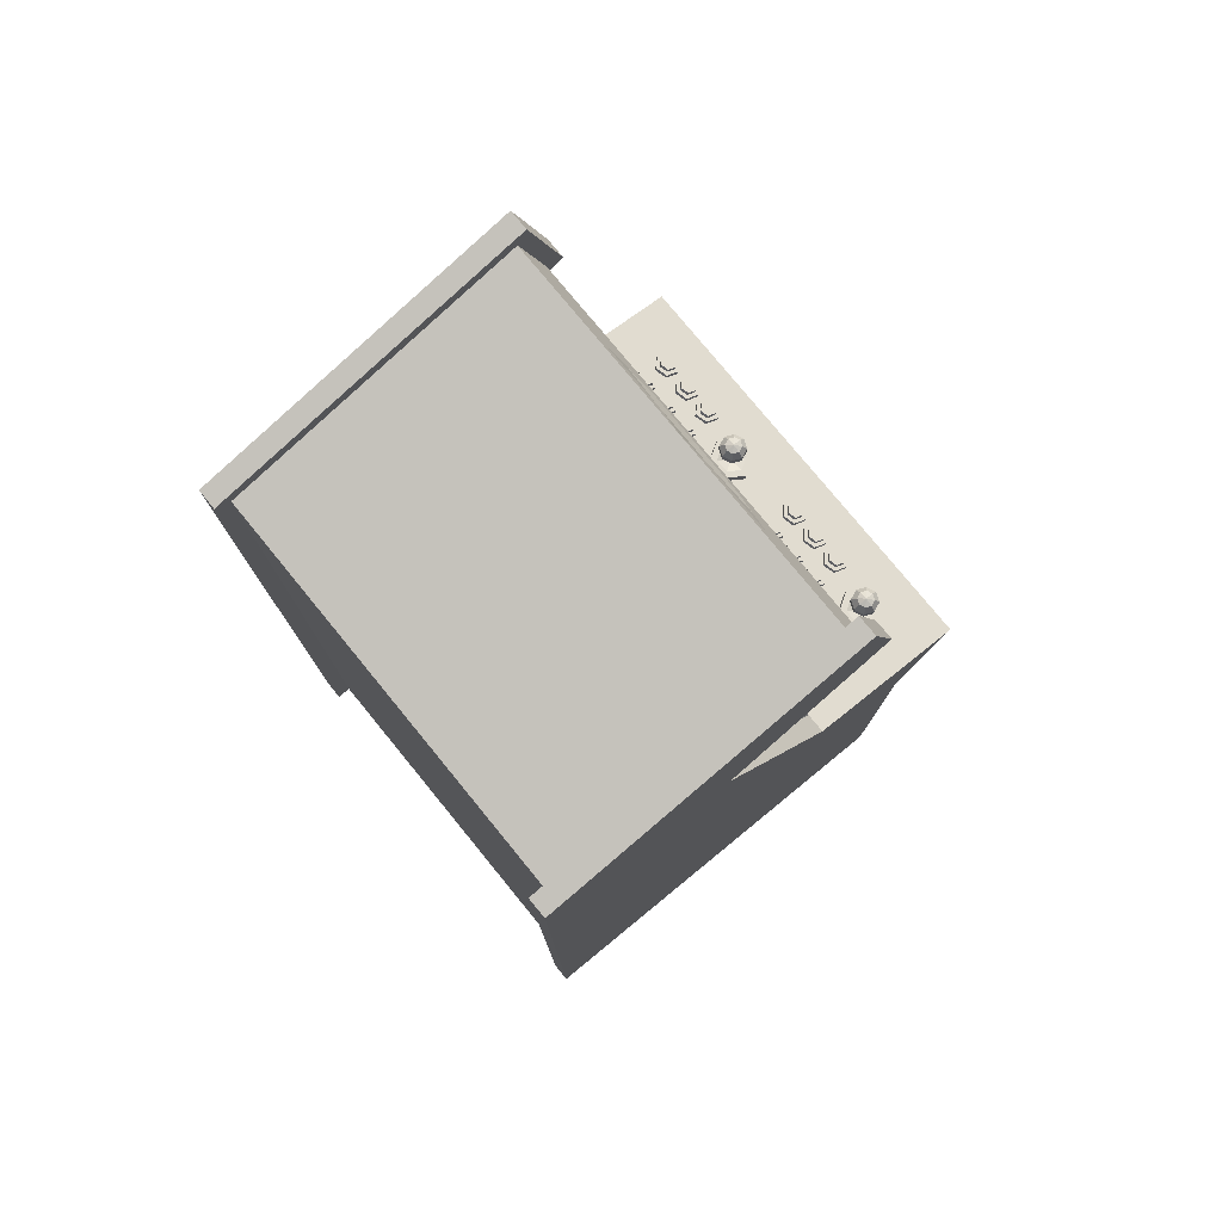
<metadata>
{"format":"obj","ext":"obj","renderer":"f3d","projection":"perspective","resolution":1024,"background":"white","views":[{"elev":77.9,"azim":-129.3,"up":"+Y"}]}
</metadata>
<code>
v -6.977 98.51 34.5
v -8.671 98.41 34.94
v -9.125 98.03 36.59
v -7.885 97.75 37.8
v -6.19 97.85 37.36
v -5.736 98.23 35.71
v -6.977 97.57 34.28
v -5.736 97.29 35.49
v -6.19 96.91 37.14
v -7.885 96.81 37.58
v -9.125 97.09 36.37
v -8.671 97.47 34.72
v -6.753 96.81 33.25
v -9.283 96.66 33.91
v -9.283 97.61 34.13
v -6.753 97.76 33.47
v -9.961 96.09 36.37
v -9.961 97.03 36.59
v -8.109 95.67 38.18
v -8.109 96.62 38.4
v -5.578 95.83 37.52
v -5.578 96.77 37.74
v -4.9 96.4 35.05
v -4.9 97.34 35.27
v 26.38 97.15 40.4
v 24.69 97.05 40.84
v 24.23 96.66 42.49
v 25.47 96.38 43.7
v 27.17 96.49 43.26
v 27.62 96.87 41.61
v 26.38 96.2 40.18
v 27.62 95.92 41.39
v 27.17 95.54 43.04
v 25.47 95.44 43.48
v 24.23 95.72 42.28
v 24.69 96.1 40.63
v 26.61 95.45 39.15
v 24.08 95.3 39.81
v 24.08 96.24 40.03
v 26.61 96.39 39.37
v 23.4 94.72 42.28
v 23.4 95.67 42.49
v 25.25 94.31 44.08
v 25.25 95.25 44.3
v 27.78 94.46 43.42
v 27.78 95.4 43.64
v 28.46 95.03 40.95
v 28.46 95.98 41.17
v 20.15 97.15 40.4
v 18.46 97.05 40.84
v 18 96.66 42.49
v 19.24 96.38 43.7
v 20.94 96.49 43.26
v 21.39 96.87 41.61
v 20.15 96.2 40.18
v 21.39 95.92 41.39
v 20.94 95.54 43.04
v 19.24 95.44 43.48
v 18 95.72 42.28
v 18.46 96.1 40.63
v 20.38 95.45 39.15
v 17.85 95.3 39.81
v 17.85 96.24 40.03
v 20.38 96.39 39.37
v 17.17 94.72 42.28
v 17.17 95.67 42.49
v 19.02 94.31 44.08
v 19.02 95.25 44.3
v 21.55 94.46 43.42
v 21.55 95.4 43.64
v 22.23 95.03 40.95
v 22.23 95.98 41.17
v 20.15 98.51 34.5
v 18.46 98.41 34.94
v 18 98.03 36.59
v 19.24 97.75 37.8
v 20.94 97.85 37.36
v 21.39 98.23 35.71
v 20.15 97.57 34.28
v 21.39 97.29 35.49
v 20.94 96.91 37.14
v 19.24 96.81 37.58
v 18 97.09 36.37
v 18.46 97.47 34.72
v 20.38 96.81 33.25
v 17.85 96.66 33.91
v 17.85 97.61 34.13
v 20.38 97.76 33.47
v 17.17 96.09 36.37
v 17.17 97.03 36.59
v 19.02 95.67 38.18
v 19.02 96.62 38.4
v 21.55 95.83 37.52
v 21.55 96.77 37.74
v 22.23 96.4 35.05
v 22.23 97.34 35.27
v -13.26 97.15 40.4
v -14.96 97.05 40.84
v -15.41 96.66 42.49
v -14.17 96.38 43.7
v -12.48 96.49 43.26
v -12.02 96.87 41.61
v -13.26 96.2 40.18
v -12.02 95.92 41.39
v -12.48 95.54 43.04
v -14.17 95.44 43.48
v -15.41 95.72 42.28
v -14.96 96.1 40.63
v -13.04 95.45 39.15
v -15.57 95.3 39.81
v -15.57 96.24 40.03
v -13.04 96.39 39.37
v -16.25 94.72 42.28
v -16.25 95.67 42.49
v -14.4 94.31 44.08
v -14.4 95.25 44.3
v -11.86 94.46 43.42
v -11.86 95.4 43.64
v -11.19 95.03 40.95
v -11.19 95.98 41.17
v 32.67 98.51 34.5
v 30.97 98.41 34.94
v 30.52 98.03 36.59
v 31.76 97.75 37.8
v 33.45 97.85 37.36
v 33.91 98.23 35.71
v 32.67 97.57 34.28
v 33.91 97.29 35.49
v 33.45 96.91 37.14
v 31.76 96.81 37.58
v 30.52 97.09 36.37
v 30.97 97.47 34.72
v 32.89 96.81 33.25
v 30.36 96.66 33.91
v 30.36 97.61 34.13
v 32.89 97.76 33.47
v 29.68 96.09 36.37
v 29.68 97.03 36.59
v 31.54 95.67 38.18
v 31.54 96.62 38.4
v 34.07 95.83 37.52
v 34.07 96.77 37.74
v 34.75 96.4 35.05
v 34.75 97.34 35.27
v 32.67 97.15 40.4
v 30.97 97.05 40.84
v 30.52 96.66 42.49
v 31.76 96.38 43.7
v 33.45 96.49 43.26
v 33.91 96.87 41.61
v 32.67 96.2 40.18
v 33.91 95.92 41.39
v 33.45 95.54 43.04
v 31.76 95.44 43.48
v 30.52 95.72 42.28
v 30.97 96.1 40.63
v 32.89 95.45 39.15
v 30.36 95.3 39.81
v 30.36 96.24 40.03
v 32.89 96.39 39.37
v 29.68 94.72 42.28
v 29.68 95.67 42.49
v 31.54 94.31 44.08
v 31.54 95.25 44.3
v 34.07 94.46 43.42
v 34.07 95.4 43.64
v 34.75 95.03 40.95
v 34.75 95.98 41.17
v 26.38 98.51 34.5
v 24.69 98.41 34.94
v 24.23 98.03 36.59
v 25.47 97.75 37.8
v 27.17 97.85 37.36
v 27.62 98.23 35.71
v 26.38 97.57 34.28
v 27.62 97.29 35.49
v 27.17 96.91 37.14
v 25.47 96.81 37.58
v 24.23 97.09 36.37
v 24.69 97.47 34.72
v 26.61 96.81 33.25
v 24.08 96.66 33.91
v 24.08 97.61 34.13
v 26.61 97.76 33.47
v 23.4 96.09 36.37
v 23.4 97.03 36.59
v 25.25 95.67 38.18
v 25.25 96.62 38.4
v 27.78 95.83 37.52
v 27.78 96.77 37.74
v 28.46 96.4 35.05
v 28.46 97.34 35.27
v -19.49 97.15 40.4
v -21.19 97.05 40.84
v -21.64 96.66 42.49
v -20.4 96.38 43.7
v -18.71 96.49 43.26
v -18.25 96.87 41.61
v -19.49 96.2 40.18
v -18.25 95.92 41.39
v -18.71 95.54 43.04
v -20.4 95.44 43.48
v -21.64 95.72 42.28
v -21.19 96.1 40.63
v -19.27 95.45 39.15
v -21.8 95.3 39.81
v -21.8 96.24 40.03
v -19.27 96.39 39.37
v -22.48 94.72 42.28
v -22.48 95.67 42.49
v -20.63 94.31 44.08
v -20.63 95.25 44.3
v -18.09 94.46 43.42
v -18.09 95.4 43.64
v -17.42 95.03 40.95
v -17.42 95.98 41.17
v 40.75 0 37.01
v 40.75 90.73 46.42
v 40.75 41.67 -46.42
v 40.75 0 -46.42
v 40.75 71.36 37.01
v 40.75 98.09 14.56
v 40.75 153.9 -14.01
v 40.75 174.1 -46.42
v 40.75 170.4 19.94
v 40.75 189.1 14.56
v 44.87 100.7 16.59
v 44.87 70.67 40.01
v 44.87 84.72 -49.42
v 44.87 -1e-06 -49.42
v 44.87 0 40.01
v 44.87 92.81 50.76
v 44.87 176.4 -49.42
v 44.87 152.6 -9.941
v 44.87 192.7 16.65
v 44.87 168.8 23.53
v 40.75 41.67 -49.42
v 40.75 0 -49.42
v 40.75 0 40.01
v 40.75 70.67 40.01
v 40.75 92.81 50.76
v 40.75 100.7 16.59
v 40.75 176.4 -49.42
v 40.75 152.6 -9.941
v 40.75 192.7 16.65
v 40.75 168.8 23.53
v 40.75 89.42 49.12
v 35.83 101.5 12.83
v 35.83 150.6 -12.28
v 44.87 27.46 -22.81
v 44.87 27.46 15.4
v 44.87 43.38 -7.796
v 44.87 41.88 1.873
v 44.87 38.58 -27.98
v 44.87 45.13 -49.42
v 44.87 18.42 -49.42
v 44.87 17.1 40.01
v 44.87 38.5 21.69
v 44.87 41.46 40.01
v 44.87 181.9 -27.34
v 44.87 191 9.945
v 44.87 161.6 8.554
v 44.87 120.4 6.534
v 44.87 23.67 -26.47
v 44.87 23.72 18.75
v -40.75 -0 37.01
v -40.75 90.73 46.42
v -40.75 41.67 -46.42
v -40.75 -0 -46.42
v -40.75 71.36 37.01
v -40.75 98.09 14.56
v -40.75 153.9 -14.01
v -40.75 174.1 -46.42
v -40.75 170.4 19.94
v -40.75 189.1 14.56
v -44.87 100.7 16.59
v -44.87 70.67 40.01
v -44.87 84.72 -49.42
v -44.87 -1e-06 -49.42
v -44.87 -0 40.01
v -44.87 92.81 50.76
v -44.87 176.4 -49.42
v -44.87 152.6 -9.941
v -44.87 192.7 16.65
v -44.87 168.8 23.53
v -40.75 41.67 -49.42
v -40.75 0 -49.42
v -40.75 0 40.01
v -40.75 70.67 40.01
v -40.75 92.81 50.76
v -40.75 100.7 16.59
v -40.75 176.4 -49.42
v -40.75 152.6 -9.941
v -40.75 192.7 16.65
v -40.75 168.8 23.53
v -40.75 89.42 49.12
v -35.83 101.5 12.83
v -35.83 150.6 -12.28
v -44.87 27.46 -22.81
v -44.87 27.46 15.4
v -44.87 43.38 -7.796
v -44.87 41.88 1.873
v -44.87 38.58 -27.98
v -44.87 45.13 -49.42
v -44.87 18.42 -49.42
v -44.87 17.1 40.01
v -44.87 38.5 21.69
v -44.87 41.46 40.01
v -44.87 181.9 -27.34
v -44.87 191 9.945
v -44.87 161.6 8.554
v -44.87 120.4 6.534
v -44.87 23.67 -26.47
v -44.87 23.72 18.75
v 0 189.1 14.56
v 0 170.4 19.94
v 10.76 175 18.61
v 20.82 184.5 15.89
v -2e-06 175 18.61
v -20.82 184.5 15.89
v -10.76 175 18.61
v 5.204 184.5 15.89
v -1e-06 179.6 16.57
v -5.204 184.5 15.89
v -15.79 179.8 17.25
v 15.79 179.8 17.25
v -4.68 27.78 37.01
v -4.68 43.58 37.01
v 4.68 27.78 37.01
v 4.68 43.58 37.01
v -4.398 28.26 40.69
v -4.398 43.1 40.69
v 4.398 28.26 40.69
v 4.398 43.1 40.69
v -1.038 29.68 40.69
v -1.038 41.67 40.69
v 1.038 29.68 40.69
v 1.038 41.67 40.69
v -1.038 36.88 40.69
v -1.038 34.48 40.69
v 1.038 34.48 40.69
v 1.038 36.88 40.69
v -1.038 36.88 39.39
v -1.038 41.67 39.39
v 1.038 36.88 39.39
v 1.038 41.67 39.39
v 1.038 34.48 39.39
v -1.038 34.48 39.39
v -1.038 29.68 39.39
v 1.038 29.68 39.39
v 8.636 96.38 38.62
v 10.15 97.79 36.2
v 11.71 97.19 38.78
v 10.19 96.59 41.39
v 7.118 96.58 41.41
v 5.563 97.18 38.83
v 7.081 97.78 36.22
v 10.9 96.51 34.55
v 6.313 96.5 34.58
v 6.313 98.08 34.95
v 10.9 98.08 34.92
v 4.046 95.6 38.47
v 4.046 97.18 38.84
v 6.368 94.71 42.33
v 6.368 96.28 42.69
v 10.96 94.72 42.3
v 10.96 96.29 42.66
v 13.23 95.62 38.41
v 13.23 97.19 38.77
v -31.01 96.38 38.62
v -29.49 97.79 36.2
v -27.94 97.19 38.78
v -29.45 96.59 41.39
v -32.53 96.58 41.41
v -34.08 97.18 38.83
v -32.56 97.78 36.22
v -28.74 96.51 34.55
v -33.33 96.5 34.58
v -33.33 98.08 34.95
v -28.74 98.08 34.92
v -35.6 95.6 38.47
v -35.6 97.18 38.84
v -33.28 94.71 42.33
v -33.28 96.28 42.69
v -28.69 94.72 42.3
v -28.69 96.29 42.66
v -26.42 95.62 38.41
v -26.42 97.19 38.77
v -13.26 98.51 34.5
v -14.96 98.41 34.94
v -15.41 98.03 36.59
v -14.17 97.75 37.8
v -12.48 97.85 37.36
v -12.02 98.23 35.71
v -13.26 97.57 34.28
v -12.02 97.29 35.49
v -12.48 96.91 37.14
v -14.17 96.81 37.58
v -15.41 97.09 36.37
v -14.96 97.47 34.72
v -13.04 96.81 33.25
v -15.57 96.66 33.91
v -15.57 97.61 34.13
v -13.04 97.76 33.47
v -16.25 96.09 36.37
v -16.25 97.03 36.59
v -14.4 95.67 38.18
v -14.4 96.62 38.4
v -11.86 95.83 37.52
v -11.86 96.77 37.74
v -11.19 96.4 35.05
v -11.19 97.34 35.27
v -19.49 98.51 34.5
v -21.19 98.41 34.94
v -21.64 98.03 36.59
v -20.4 97.75 37.8
v -18.71 97.85 37.36
v -18.25 98.23 35.71
v -19.49 97.57 34.28
v -18.25 97.29 35.49
v -18.71 96.91 37.14
v -20.4 96.81 37.58
v -21.64 97.09 36.37
v -21.19 97.47 34.72
v -19.27 96.81 33.25
v -21.8 96.66 33.91
v -21.8 97.61 34.13
v -19.27 97.76 33.47
v -22.48 96.09 36.37
v -22.48 97.03 36.59
v -20.63 95.67 38.18
v -20.63 96.62 38.4
v -18.09 95.83 37.52
v -18.09 96.77 37.74
v -17.42 96.4 35.05
v -17.42 97.34 35.27
v -6.977 97.15 40.4
v -8.671 97.05 40.84
v -9.125 96.66 42.49
v -7.885 96.38 43.7
v -6.19 96.49 43.26
v -5.736 96.87 41.61
v -6.977 96.2 40.18
v -5.736 95.92 41.39
v -6.19 95.54 43.04
v -7.885 95.44 43.48
v -9.125 95.72 42.28
v -8.671 96.1 40.63
v -6.753 95.45 39.15
v -9.283 95.3 39.81
v -9.283 96.24 40.03
v -6.753 96.39 39.37
v -9.961 94.72 42.28
v -9.961 95.67 42.49
v -8.109 94.31 44.08
v -8.109 95.25 44.3
v -5.578 94.46 43.42
v -5.578 95.4 43.64
v -4.9 95.03 40.95
v -4.9 95.98 41.17
f 13 14 15 16
f 14 17 18 15
f 17 19 20 18
f 19 21 22 20
f 21 23 24 22
f 23 13 16 24
f 17 23 21 19
f 1 2 3 6
f 8 7 1 6
f 9 8 6 5
f 10 9 5 4
f 11 10 4 3
f 12 11 3 2
f 7 12 2 1
f 12 7 16 15
f 11 12 15 18
f 10 11 18 20
f 9 10 20 22
f 8 9 22 24
f 7 8 24 16
f 6 3 4 5
f 13 23 17 14
f 37 38 39 40
f 38 41 42 39
f 41 43 44 42
f 43 45 46 44
f 45 47 48 46
f 47 37 40 48
f 41 47 45 43
f 25 26 27 30
f 32 31 25 30
f 33 32 30 29
f 34 33 29 28
f 35 34 28 27
f 36 35 27 26
f 31 36 26 25
f 36 31 40 39
f 35 36 39 42
f 34 35 42 44
f 33 34 44 46
f 32 33 46 48
f 31 32 48 40
f 30 27 28 29
f 37 47 41 38
f 61 62 63 64
f 62 65 66 63
f 65 67 68 66
f 67 69 70 68
f 69 71 72 70
f 71 61 64 72
f 65 71 69 67
f 49 50 51 54
f 56 55 49 54
f 57 56 54 53
f 58 57 53 52
f 59 58 52 51
f 60 59 51 50
f 55 60 50 49
f 60 55 64 63
f 59 60 63 66
f 58 59 66 68
f 57 58 68 70
f 56 57 70 72
f 55 56 72 64
f 54 51 52 53
f 61 71 65 62
f 85 86 87 88
f 86 89 90 87
f 89 91 92 90
f 91 93 94 92
f 93 95 96 94
f 95 85 88 96
f 89 95 93 91
f 73 74 75 78
f 80 79 73 78
f 81 80 78 77
f 82 81 77 76
f 83 82 76 75
f 84 83 75 74
f 79 84 74 73
f 84 79 88 87
f 83 84 87 90
f 82 83 90 92
f 81 82 92 94
f 80 81 94 96
f 79 80 96 88
f 78 75 76 77
f 85 95 89 86
f 109 110 111 112
f 110 113 114 111
f 113 115 116 114
f 115 117 118 116
f 117 119 120 118
f 119 109 112 120
f 113 119 117 115
f 97 98 99 102
f 104 103 97 102
f 105 104 102 101
f 106 105 101 100
f 107 106 100 99
f 108 107 99 98
f 103 108 98 97
f 108 103 112 111
f 107 108 111 114
f 106 107 114 116
f 105 106 116 118
f 104 105 118 120
f 103 104 120 112
f 102 99 100 101
f 109 119 113 110
f 133 134 135 136
f 134 137 138 135
f 137 139 140 138
f 139 141 142 140
f 141 143 144 142
f 143 133 136 144
f 137 143 141 139
f 121 122 123 126
f 128 127 121 126
f 129 128 126 125
f 130 129 125 124
f 131 130 124 123
f 132 131 123 122
f 127 132 122 121
f 132 127 136 135
f 131 132 135 138
f 130 131 138 140
f 129 130 140 142
f 128 129 142 144
f 127 128 144 136
f 126 123 124 125
f 133 143 137 134
f 157 158 159 160
f 158 161 162 159
f 161 163 164 162
f 163 165 166 164
f 165 167 168 166
f 167 157 160 168
f 161 167 165 163
f 145 146 147 150
f 152 151 145 150
f 153 152 150 149
f 154 153 149 148
f 155 154 148 147
f 156 155 147 146
f 151 156 146 145
f 156 151 160 159
f 155 156 159 162
f 154 155 162 164
f 153 154 164 166
f 152 153 166 168
f 151 152 168 160
f 150 147 148 149
f 157 167 161 158
f 181 182 183 184
f 182 185 186 183
f 185 187 188 186
f 187 189 190 188
f 189 191 192 190
f 191 181 184 192
f 185 191 189 187
f 169 170 171 174
f 176 175 169 174
f 177 176 174 173
f 178 177 173 172
f 179 178 172 171
f 180 179 171 170
f 175 180 170 169
f 180 175 184 183
f 179 180 183 186
f 178 179 186 188
f 177 178 188 190
f 176 177 190 192
f 175 176 192 184
f 174 171 172 173
f 181 191 185 182
f 205 206 207 208
f 206 209 210 207
f 209 211 212 210
f 211 213 214 212
f 213 215 216 214
f 215 205 208 216
f 209 215 213 211
f 193 194 195 198
f 200 199 193 198
f 201 200 198 197
f 202 201 197 196
f 203 202 196 195
f 204 203 195 194
f 199 204 194 193
f 204 199 208 207
f 203 204 207 210
f 202 203 210 212
f 201 202 212 214
f 200 201 214 216
f 199 200 216 208
f 198 195 196 197
f 205 215 209 206
f 221 218 267 270
f 220 217 266 269
f 228 227 232
f 253 263 227
f 224 219 268 273
f 234 260 261 262
f 238 237 256 230
f 240 259 228
f 217 220 230 231
f 242 241 232 227
f 241 247 232
f 243 233 229 237
f 244 242 263 234
f 243 260 233
f 245 246 236 235
f 246 244 262 236
f 230 220 238
f 239 240 221 217
f 217 231 239
f 224 243 237 219
f 242 244 223 222
f 226 225 246 245
f 244 246 225 223
f 218 221 240 247
f 232 247 240 228
f 218 247 296 267
f 247 241 290 296
f 241 242 291 290
f 242 222 271 291
f 222 248 297 271
f 223 249 248 222
f 249 223 272 298
f 254 255 229
f 231 265 257
f 233 252 254 229
f 227 228 258 253
f 265 264 250 251
f 251 253 258
f 254 252 250
f 264 256 250
f 250 256 255 254
f 257 251 258 259
f 259 258 228
f 252 233 260
f 262 261 235 236
f 252 260 234 263
f 230 256 264
f 257 265 251
f 251 250 252 253
f 230 264 265 231
f 220 219 237 238
f 219 220 269 268
f 344 343 345 346
f 243 224 226 245
f 226 224 315
f 316 272 223
f 261 245 235
f 260 243 245 261
f 255 237 229
f 256 237 255
f 259 240 239 257
f 257 239 231
f 298 297 248 249
f 263 242 227
f 262 244 234
f 277 281 276
f 302 276 312
f 283 311 310 309
f 287 279 305 286
f 289 277 308
f 266 280 279 269
f 291 276 281 290
f 290 281 296
f 292 286 278 282
f 293 283 312 291
f 292 282 309
f 294 284 285 295
f 295 285 311 293
f 279 287 269
f 266 288 280
f 273 268 286 292
f 275 294 295 274
f 267 296 289 270
f 281 277 289 296
f 303 278 304
f 280 306 314
f 282 278 303 301
f 276 302 307 277
f 314 300 299 313
f 300 307 302
f 303 299 301
f 313 299 305
f 299 303 304 305
f 306 308 307 300
f 308 277 307
f 301 309 282
f 311 285 284 310
f 301 302 312
f 279 313 305
f 306 300 314
f 300 302 301 299
f 279 280 314 313
f 269 287 286 268
f 288 266 270 289
f 292 294 275 273
f 295 293 272 274
f 310 284 294
f 309 310 294 292
f 304 278 286
f 305 304 286
f 308 306 288 289
f 306 280 288
f 272 271 297 298
f 291 271 272 293
f 312 276 291
f 311 283 293
f 252 263 253
f 301 312 283 309
f 225 326 317
f 322 315 324 323
f 316 225 317 319
f 275 274 325 320
f 274 316 319 321
f 226 315 322 318
f 315 275 320 324
f 319 323 325 321
f 317 326 323 319
f 325 274 321
f 225 226 318 326
f 323 326 318 322
f 325 323 324 320
f 316 223 225
f 274 272 316
f 315 273 275
f 315 224 273
f 270 266 327 328
f 266 217 329 327
f 217 221 330 329
f 221 270 328 330
f 328 327 331 332
f 327 329 333 331
f 329 330 334 333
f 330 328 332 334
f 332 331 335 340 339 336
f 331 333 337 335
f 333 334 338 342 341 337
f 334 332 336 338
f 347 348 349 350
f 339 340 341 342
f 336 339 343 344
f 339 342 345 343
f 342 338 346 345
f 338 336 344 346
f 341 340 348 347
f 340 335 349 348
f 335 337 350 349
f 337 341 347 350
f 358 359 360 361
f 359 362 363 360
f 362 364 365 363
f 364 366 367 365
f 366 368 369 367
f 368 358 361 369
f 362 368 366 364
f 353 352 351
f 354 353 351
f 355 354 351
f 356 355 351
f 357 356 351
f 352 357 351
f 357 352 361 360
f 356 357 360 363
f 355 356 363 365
f 354 355 365 367
f 353 354 367 369
f 352 353 369 361
f 358 368 362 359
f 377 378 379 380
f 378 381 382 379
f 381 383 384 382
f 383 385 386 384
f 385 387 388 386
f 387 377 380 388
f 381 387 385 383
f 372 371 370
f 373 372 370
f 374 373 370
f 375 374 370
f 376 375 370
f 371 376 370
f 376 371 380 379
f 375 376 379 382
f 374 375 382 384
f 373 374 384 386
f 372 373 386 388
f 371 372 388 380
f 377 387 381 378
f 401 402 403 404
f 402 405 406 403
f 405 407 408 406
f 407 409 410 408
f 409 411 412 410
f 411 401 404 412
f 405 411 409 407
f 389 390 391 394
f 396 395 389 394
f 397 396 394 393
f 398 397 393 392
f 399 398 392 391
f 400 399 391 390
f 395 400 390 389
f 400 395 404 403
f 399 400 403 406
f 398 399 406 408
f 397 398 408 410
f 396 397 410 412
f 395 396 412 404
f 394 391 392 393
f 401 411 405 402
f 425 426 427 428
f 426 429 430 427
f 429 431 432 430
f 431 433 434 432
f 433 435 436 434
f 435 425 428 436
f 429 435 433 431
f 413 414 415 418
f 420 419 413 418
f 421 420 418 417
f 422 421 417 416
f 423 422 416 415
f 424 423 415 414
f 419 424 414 413
f 424 419 428 427
f 423 424 427 430
f 422 423 430 432
f 421 422 432 434
f 420 421 434 436
f 419 420 436 428
f 418 415 416 417
f 425 435 429 426
f 449 450 451 452
f 450 453 454 451
f 453 455 456 454
f 455 457 458 456
f 457 459 460 458
f 459 449 452 460
f 453 459 457 455
f 437 438 439 442
f 444 443 437 442
f 445 444 442 441
f 446 445 441 440
f 447 446 440 439
f 448 447 439 438
f 443 448 438 437
f 448 443 452 451
f 447 448 451 454
f 446 447 454 456
f 445 446 456 458
f 444 445 458 460
f 443 444 460 452
f 442 439 440 441
f 449 459 453 450
v -29.8 102.3 37.41
v -31.01 102.3 36.91
v -32.22 102.3 37.41
v -32.72 102.3 38.62
v -32.22 102.3 39.83
v -31.01 102.3 40.33
v -29.8 102.3 39.83
v -29.3 102.3 38.62
v -29.06 103.8 36.66
v -31.01 103.8 35.86
v -32.96 103.8 36.66
v -33.77 103.8 38.62
v -32.96 103.8 40.57
v -31.01 103.8 41.38
v -29.06 103.8 40.57
v -28.25 103.8 38.62
v -29.06 105.5 36.66
v -31.01 105.5 35.86
v -32.96 105.5 36.66
v -33.77 105.5 38.62
v -32.96 105.5 40.57
v -31.01 105.5 41.38
v -29.06 105.5 40.57
v -28.25 105.5 38.62
v -29.8 107 37.41
v -31.01 107 36.91
v -32.22 107 37.41
v -32.72 107 38.62
v -32.22 107 39.83
v -31.01 107 40.33
v -29.8 107 39.83
v -29.3 107 38.62
v -31.01 107.6 38.62
v -30.48 101.9 38.09
v -31.01 101.9 37.87
v -31.54 101.9 38.09
v -31.76 101.9 38.62
v -31.54 101.9 39.15
v -31.01 101.9 39.37
v -30.48 101.9 39.15
v -30.26 101.9 38.62
v -30.48 95.9 39.15
v -31.01 95.9 39.37
v -31.54 95.9 39.15
v -31.76 95.9 38.62
v -31.54 95.9 38.09
v -31.01 95.9 37.87
v -30.48 95.9 38.09
v -30.26 95.9 38.62
f 461 462 470 469
f 462 463 471 470
f 463 464 472 471
f 464 465 473 472
f 465 466 474 473
f 466 467 475 474
f 467 468 476 475
f 468 461 469 476
f 469 470 478 477
f 470 471 479 478
f 471 472 480 479
f 472 473 481 480
f 473 474 482 481
f 474 475 483 482
f 475 476 484 483
f 476 469 477 484
f 477 478 486 485
f 478 479 487 486
f 479 480 488 487
f 480 481 489 488
f 481 482 490 489
f 482 483 491 490
f 483 484 492 491
f 484 477 485 492
f 502 503 504 505 506 507 508 509
f 485 486 493
f 486 487 493
f 487 488 493
f 488 489 493
f 489 490 493
f 490 491 493
f 491 492 493
f 492 485 493
f 468 467 500 501
f 467 466 499 500
f 466 465 498 499
f 465 464 497 498
f 464 463 496 497
f 463 462 495 496
f 462 461 494 495
f 461 468 501 494
f 500 499 503 502
f 499 498 504 503
f 498 497 505 504
f 497 496 506 505
f 496 495 507 506
f 495 494 508 507
f 494 501 509 508
f 501 500 502 509
v 9.844 102.3 37.41
v 8.636 102.3 36.91
v 7.429 102.3 37.41
v 6.929 102.3 38.62
v 7.429 102.3 39.83
v 8.636 102.3 40.33
v 9.844 102.3 39.83
v 10.34 102.3 38.62
v 10.59 103.8 36.66
v 8.636 103.8 35.86
v 6.683 103.8 36.66
v 5.874 103.8 38.62
v 6.683 103.8 40.57
v 8.636 103.8 41.38
v 10.59 103.8 40.57
v 11.4 103.8 38.62
v 10.59 105.5 36.66
v 8.636 105.5 35.86
v 6.683 105.5 36.66
v 5.874 105.5 38.62
v 6.683 105.5 40.57
v 8.636 105.5 41.38
v 10.59 105.5 40.57
v 11.4 105.5 38.62
v 9.844 107 37.41
v 8.636 107 36.91
v 7.429 107 37.41
v 6.929 107 38.62
v 7.429 107 39.83
v 8.636 107 40.33
v 9.844 107 39.83
v 10.34 107 38.62
v 8.636 107.6 38.62
v 9.168 101.9 38.09
v 8.636 101.9 37.87
v 8.104 101.9 38.09
v 7.884 101.9 38.62
v 8.104 101.9 39.15
v 8.636 101.9 39.37
v 9.168 101.9 39.15
v 9.388 101.9 38.62
v 9.168 95.9 39.15
v 8.636 95.9 39.37
v 8.104 95.9 39.15
v 7.884 95.9 38.62
v 8.104 95.9 38.09
v 8.636 95.9 37.87
v 9.168 95.9 38.09
v 9.388 95.9 38.62
f 510 511 519 518
f 511 512 520 519
f 512 513 521 520
f 513 514 522 521
f 514 515 523 522
f 515 516 524 523
f 516 517 525 524
f 517 510 518 525
f 518 519 527 526
f 519 520 528 527
f 520 521 529 528
f 521 522 530 529
f 522 523 531 530
f 523 524 532 531
f 524 525 533 532
f 525 518 526 533
f 526 527 535 534
f 527 528 536 535
f 528 529 537 536
f 529 530 538 537
f 530 531 539 538
f 531 532 540 539
f 532 533 541 540
f 533 526 534 541
f 551 552 553 554 555 556 557 558
f 534 535 542
f 535 536 542
f 536 537 542
f 537 538 542
f 538 539 542
f 539 540 542
f 540 541 542
f 541 534 542
f 517 516 549 550
f 516 515 548 549
f 515 514 547 548
f 514 513 546 547
f 513 512 545 546
f 512 511 544 545
f 511 510 543 544
f 510 517 550 543
f 549 548 552 551
f 548 547 553 552
f 547 546 554 553
f 546 545 555 554
f 545 544 556 555
f 544 543 557 556
f 543 550 558 557
f 550 549 551 558

</code>
